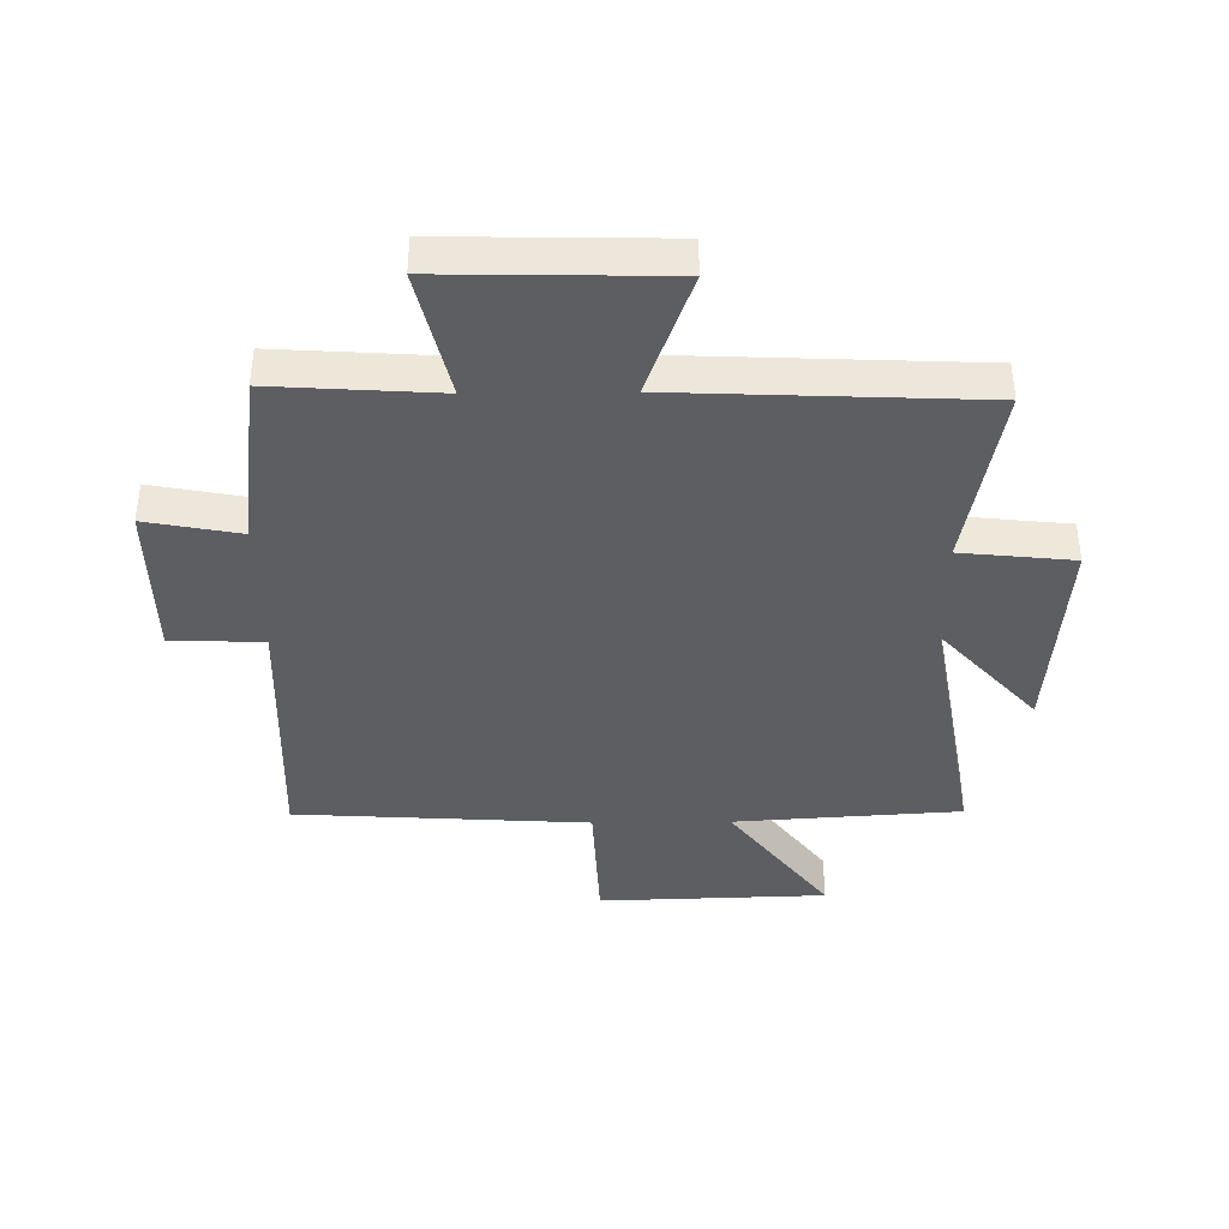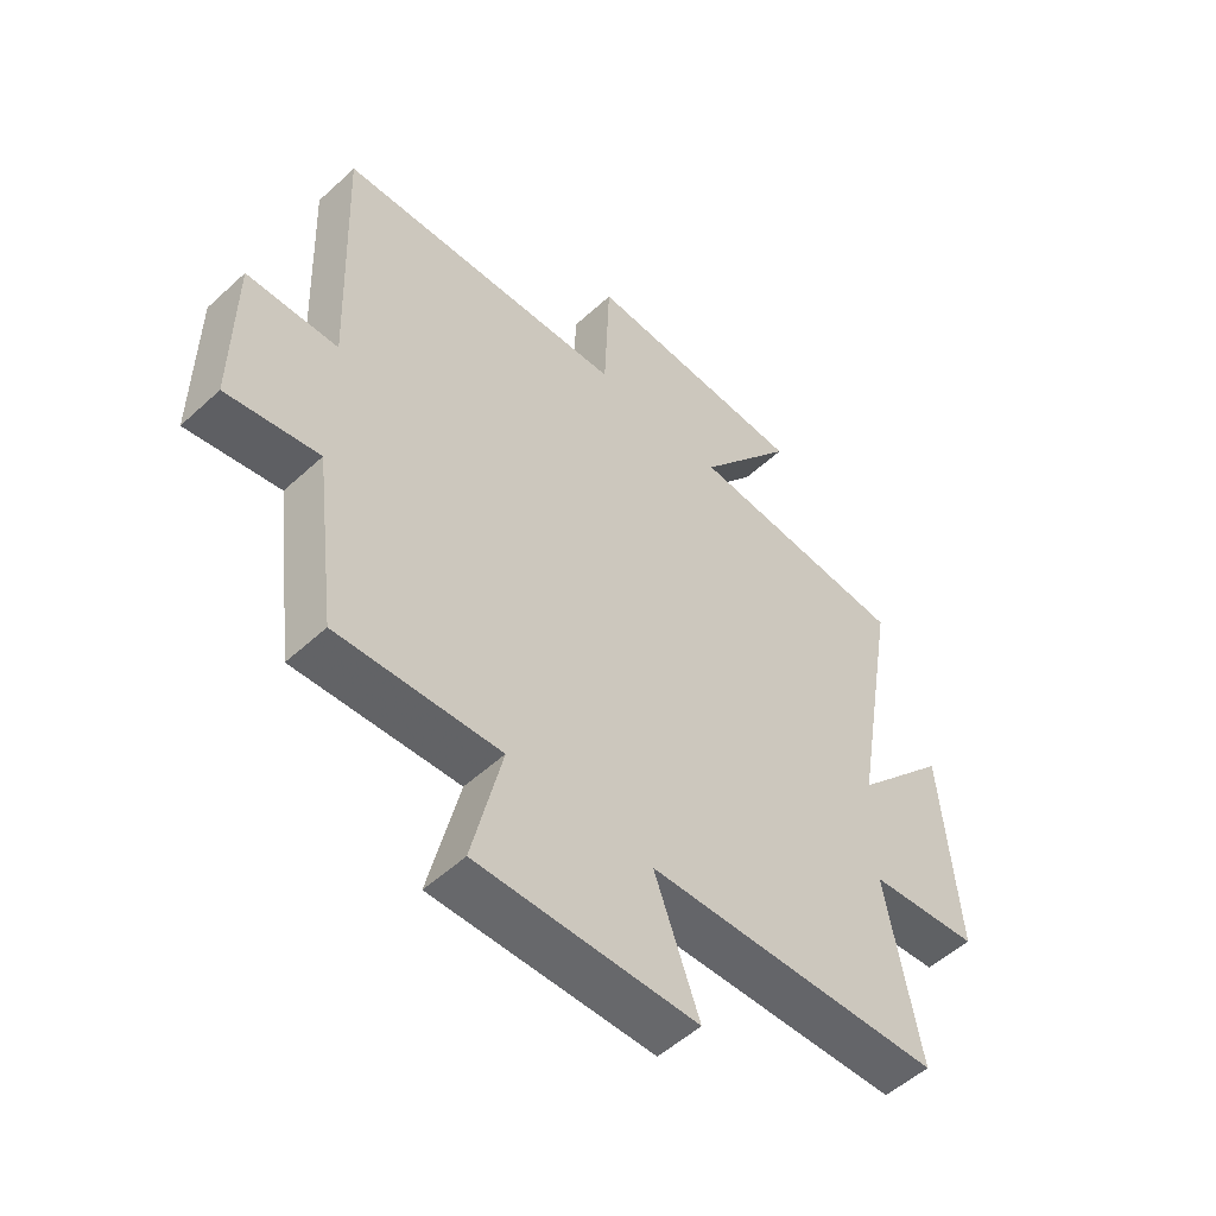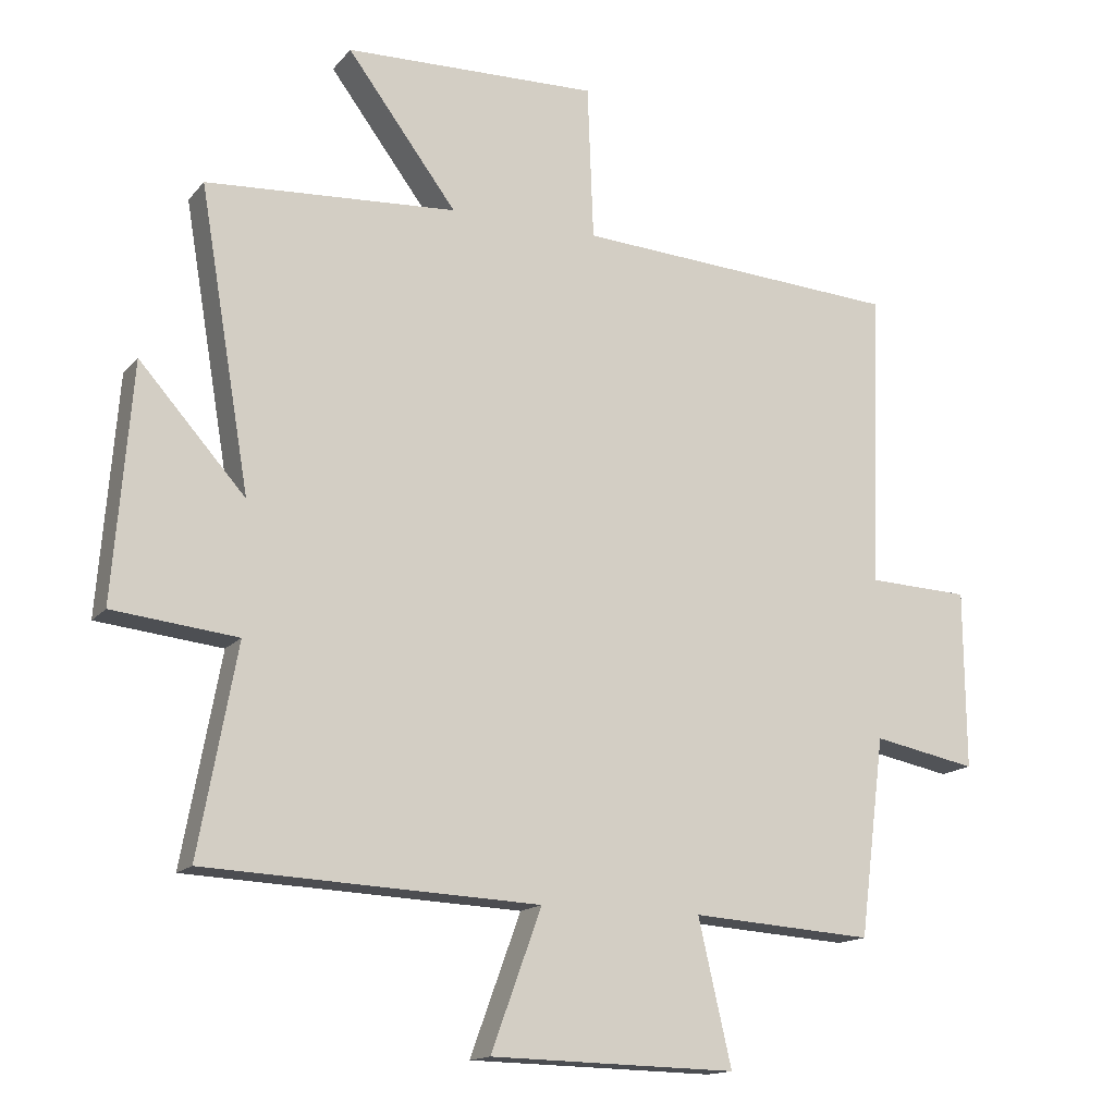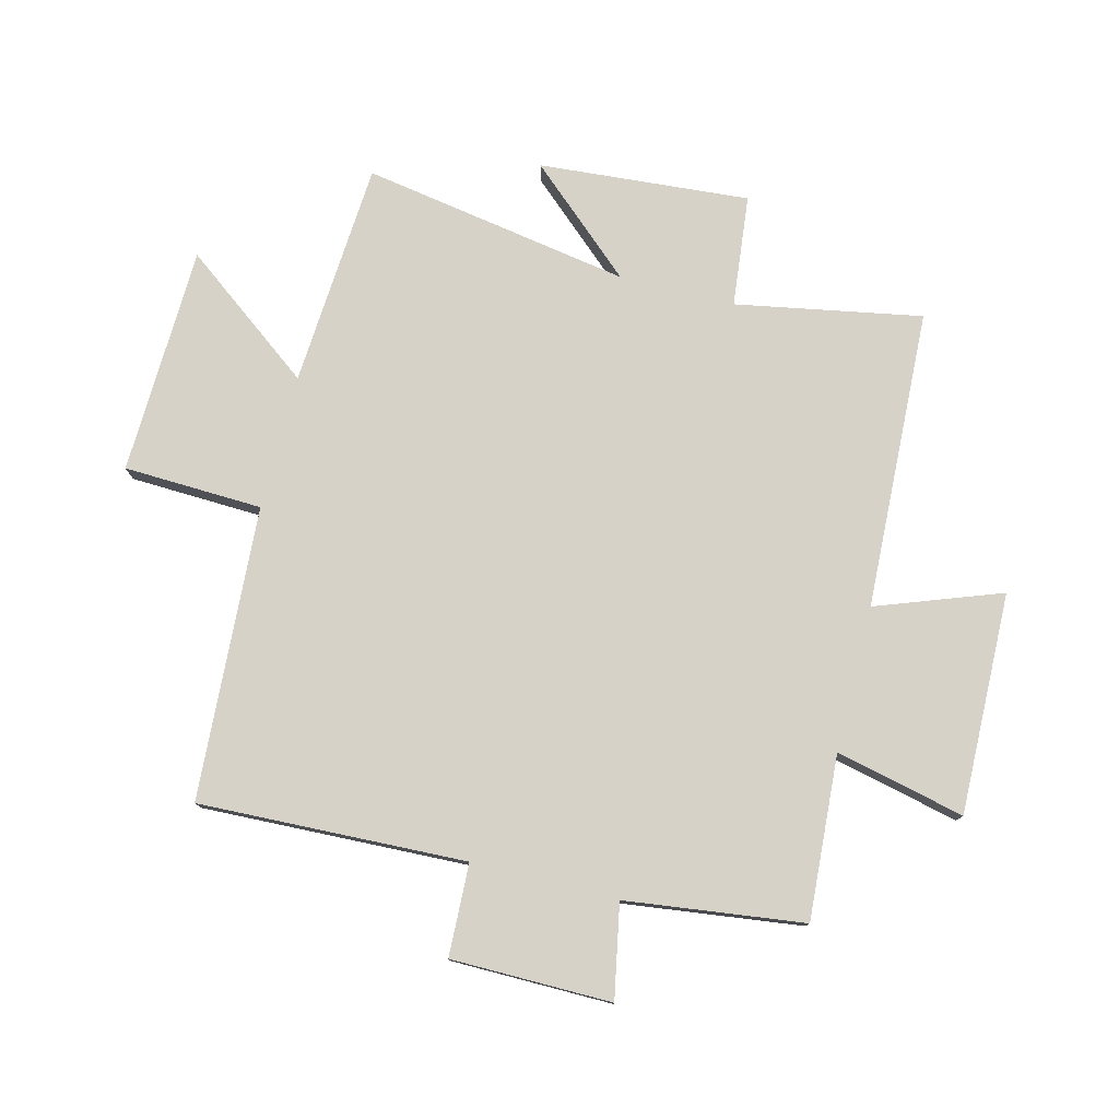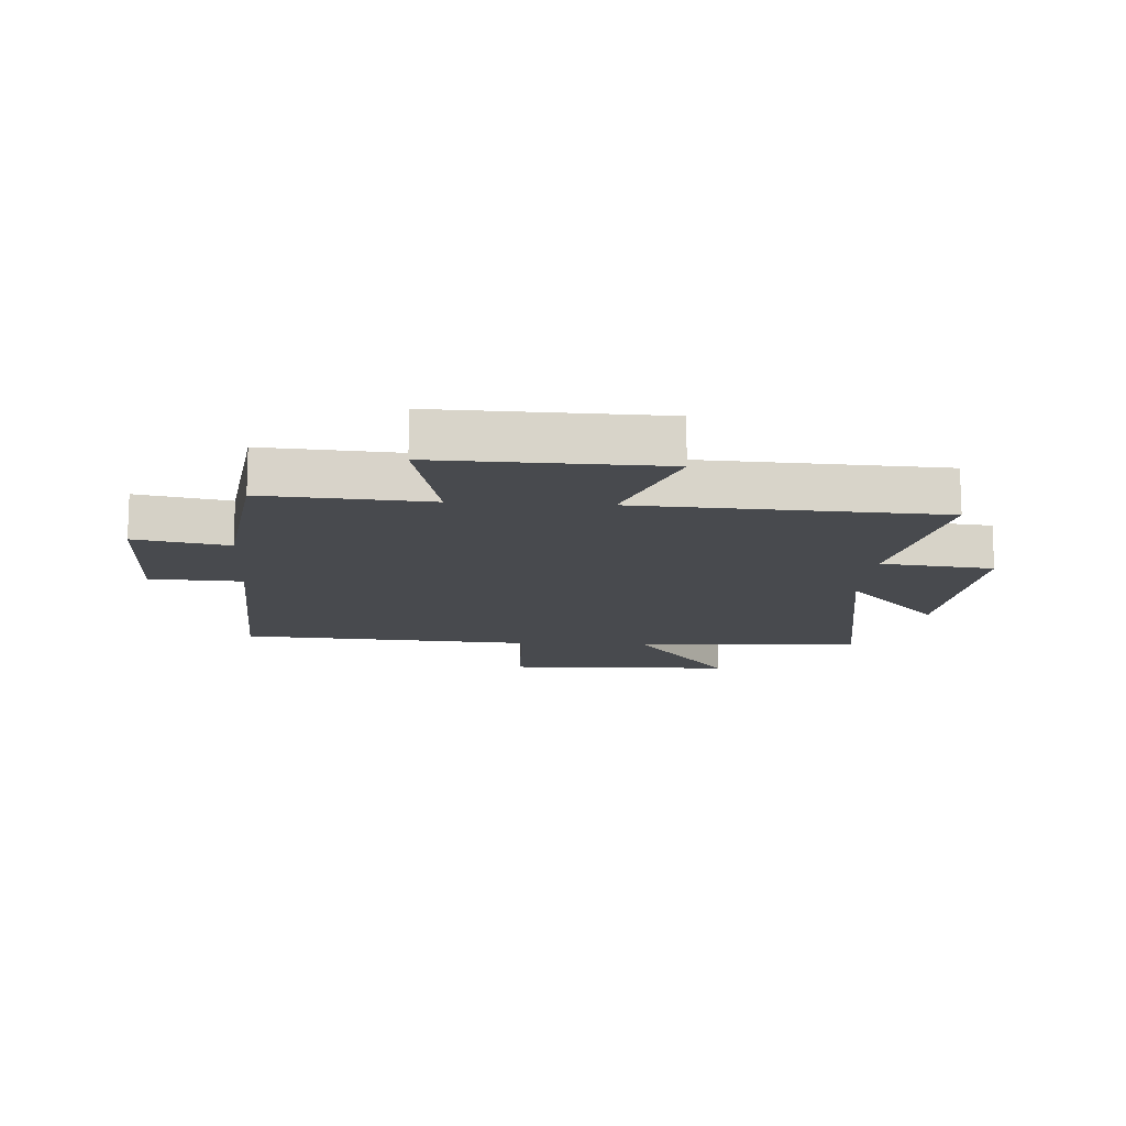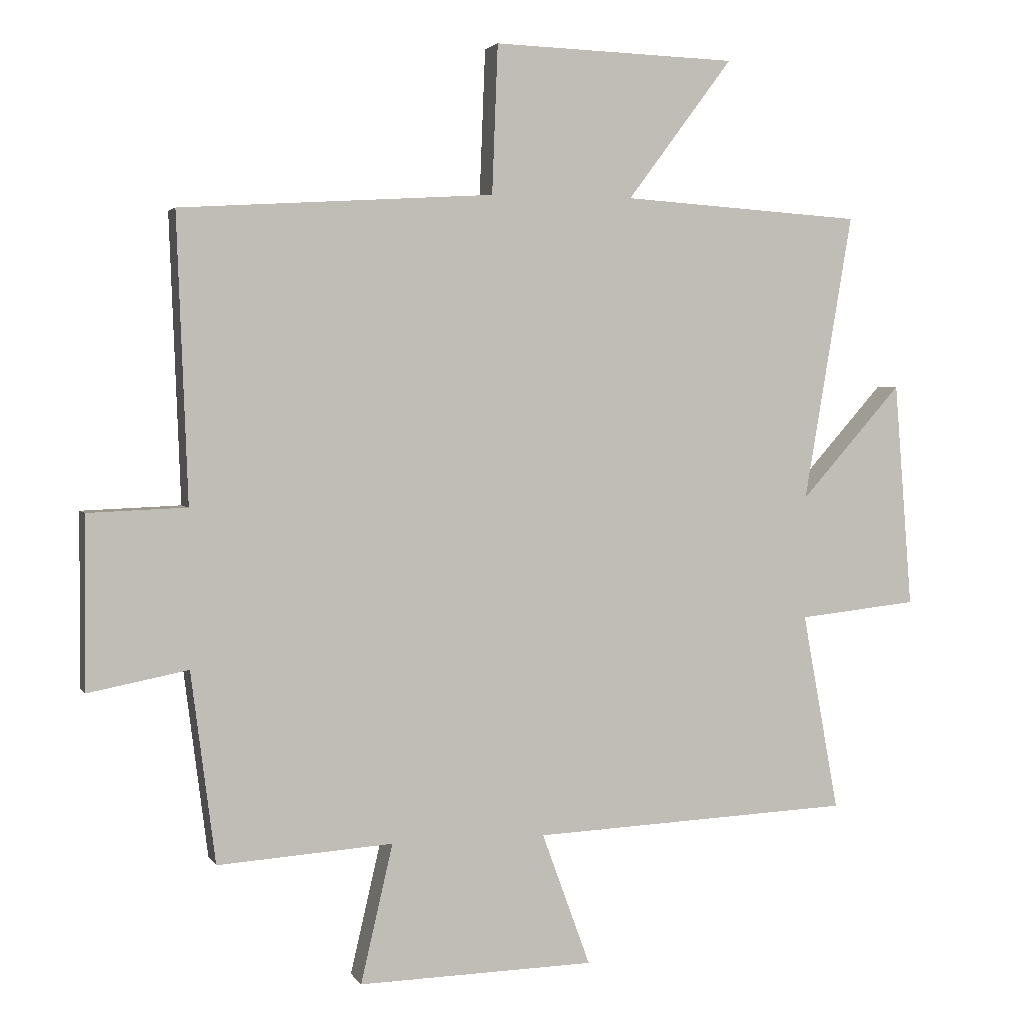
<metadata>
{"format":"obj","ext":"obj","renderer":"f3d","projection":"perspective","resolution":1024,"background":"white","views":[{"elev":-39.4,"azim":-179.3,"up":"+Y"},{"elev":-53.3,"azim":134.4,"up":"+Z"},{"elev":-15.1,"azim":-25.4,"up":"+Z"},{"elev":77.7,"azim":104.2,"up":"+Y"},{"elev":-13.3,"azim":176.1,"up":"+Y"},{"elev":2.9,"azim":163.2,"up":"+Z"}]}
</metadata>
<code>
v 0.462 0.07 -0.518
v 0.188 0.07 -0.5
v 0.238 0.07 -0.716
v -0.132 0.07 -0.708
v -0.056 0.07 -0.5
v -0.557 0.07 -0.478
v -0.5 0.07 -0.168
v -0.687 0.07 -0.148
v -0.659 0.07 0.204
v -0.5 0.07 0.026
v -0.576 0.07 0.475
v -0.199 0.07 0.5
v -0.364 0.07 0.72
v 0.018 0.07 0.732
v 0.027 0.07 0.5
v 0.517 0.07 0.47
v 0.5 0.07 0.024
v 0.654 0.07 0.018
v 0.656 0.07 -0.25
v 0.5 0.07 -0.22
v 0.462 0 -0.518
v 0.188 0 -0.5
v 0.238 0 -0.716
v -0.132 0 -0.708
v -0.056 0 -0.5
v -0.557 0 -0.478
v -0.5 0 -0.168
v -0.687 0 -0.148
v -0.659 0 0.204
v -0.5 0 0.026
v -0.576 0 0.475
v -0.199 0 0.5
v -0.364 0 0.72
v 0.018 0 0.732
v 0.027 0 0.5
v 0.517 0 0.47
v 0.5 0 0.024
v 0.654 0 0.018
v 0.656 0 -0.25
v 0.5 0 -0.22
f 17 18 19 20
f 17 20 1 2
f 15 16 17 2
f 12 13 14 15
f 12 15 2
f 11 12 2
f 10 11 2
f 7 8 9 10
f 7 10 2 3
f 5 6 7
f 5 7 3
f 3 4 5
f 40 39 38 37
f 22 21 40 37
f 22 37 36 35
f 35 34 33 32
f 22 35 32
f 22 32 31
f 22 31 30
f 30 29 28 27
f 23 22 30 27
f 27 26 25
f 23 27 25
f 25 24 23
f 1 21 22 2
f 2 22 23 3
f 3 23 24 4
f 4 24 25 5
f 5 25 26 6
f 6 26 27 7
f 7 27 28 8
f 8 28 29 9
f 9 29 30 10
f 10 30 31 11
f 11 31 32 12
f 12 32 33 13
f 13 33 34 14
f 14 34 35 15
f 15 35 36 16
f 16 36 37 17
f 17 37 38 18
f 18 38 39 19
f 19 39 40 20
f 20 40 21 1

</code>
